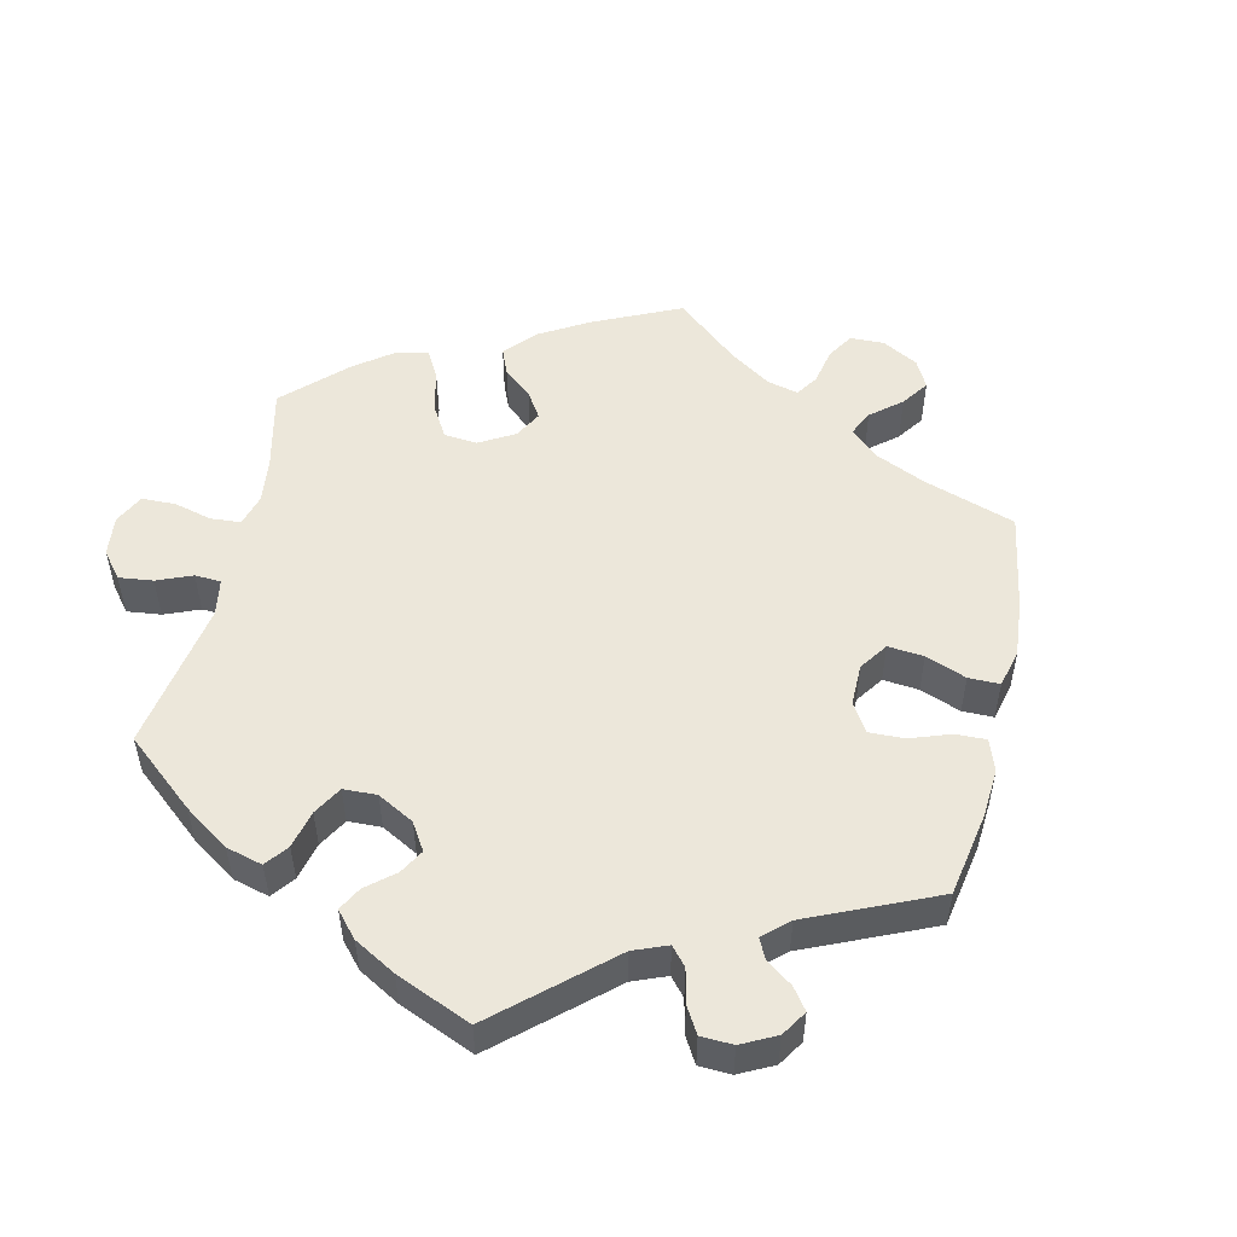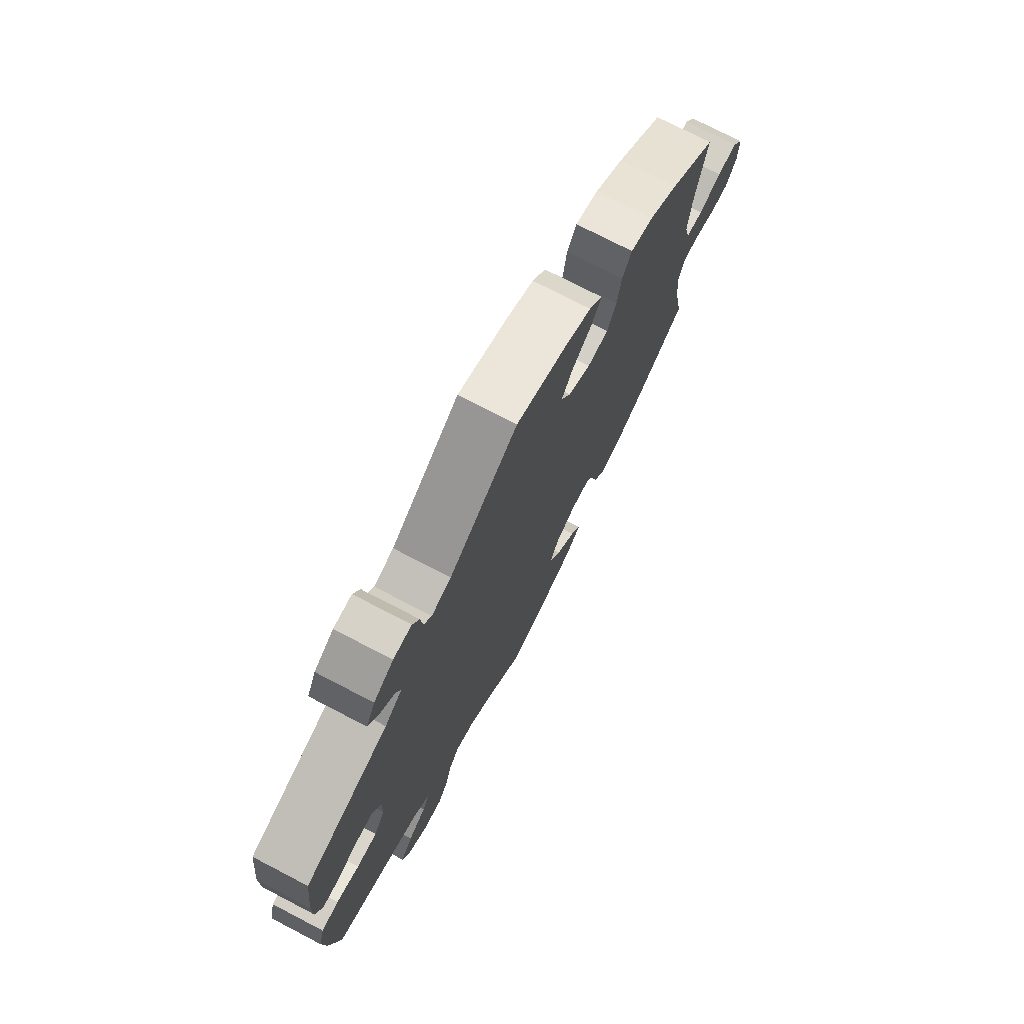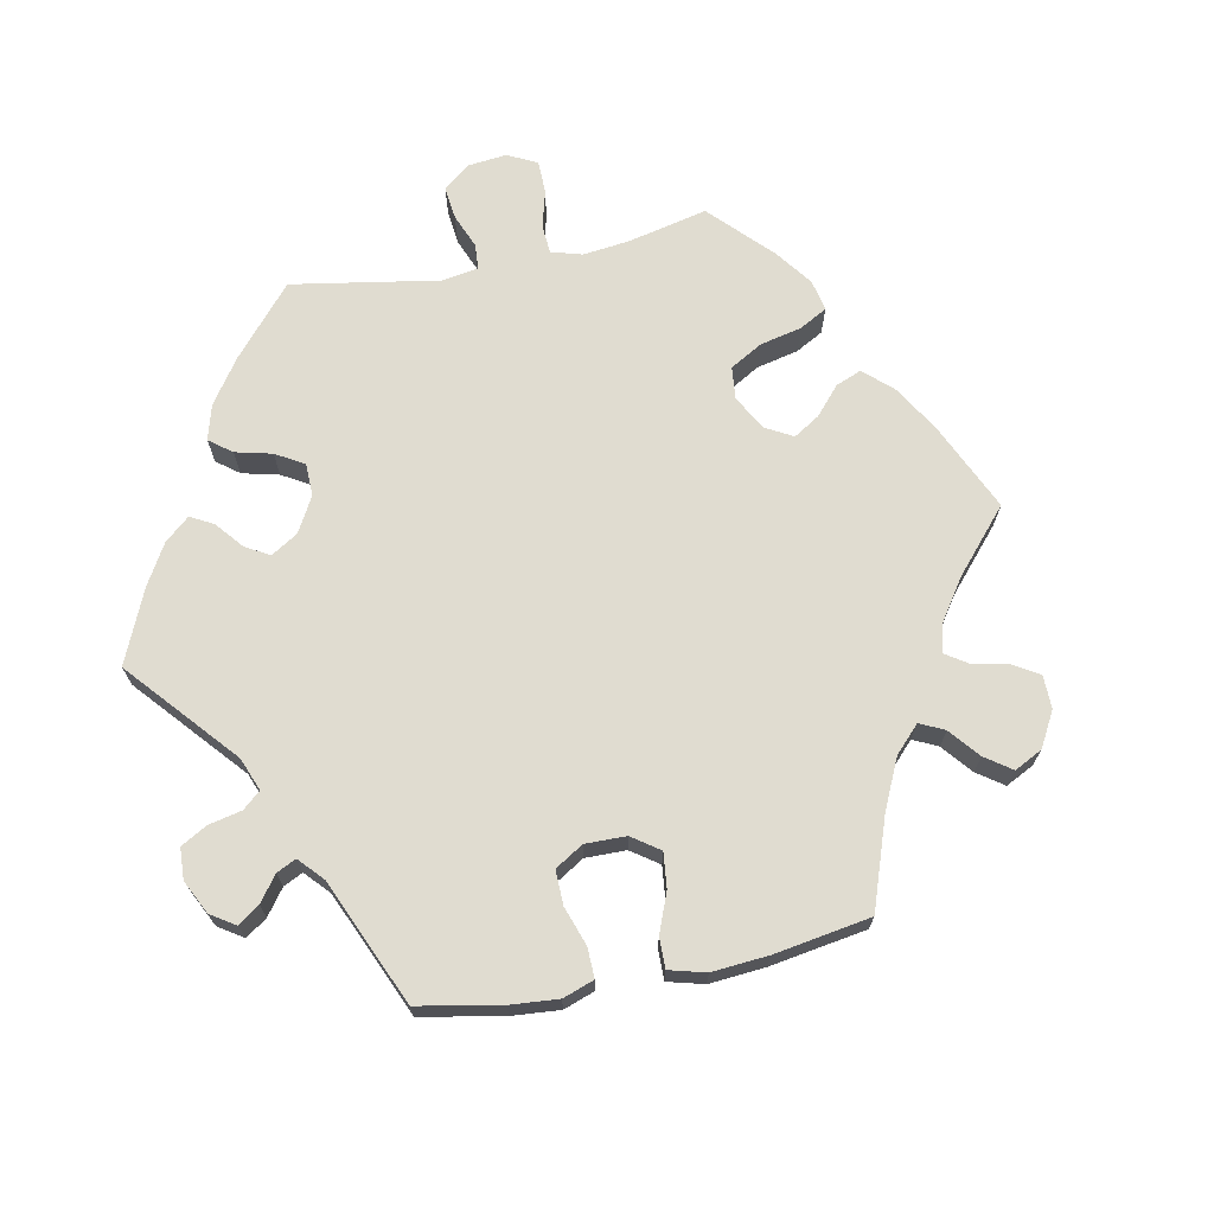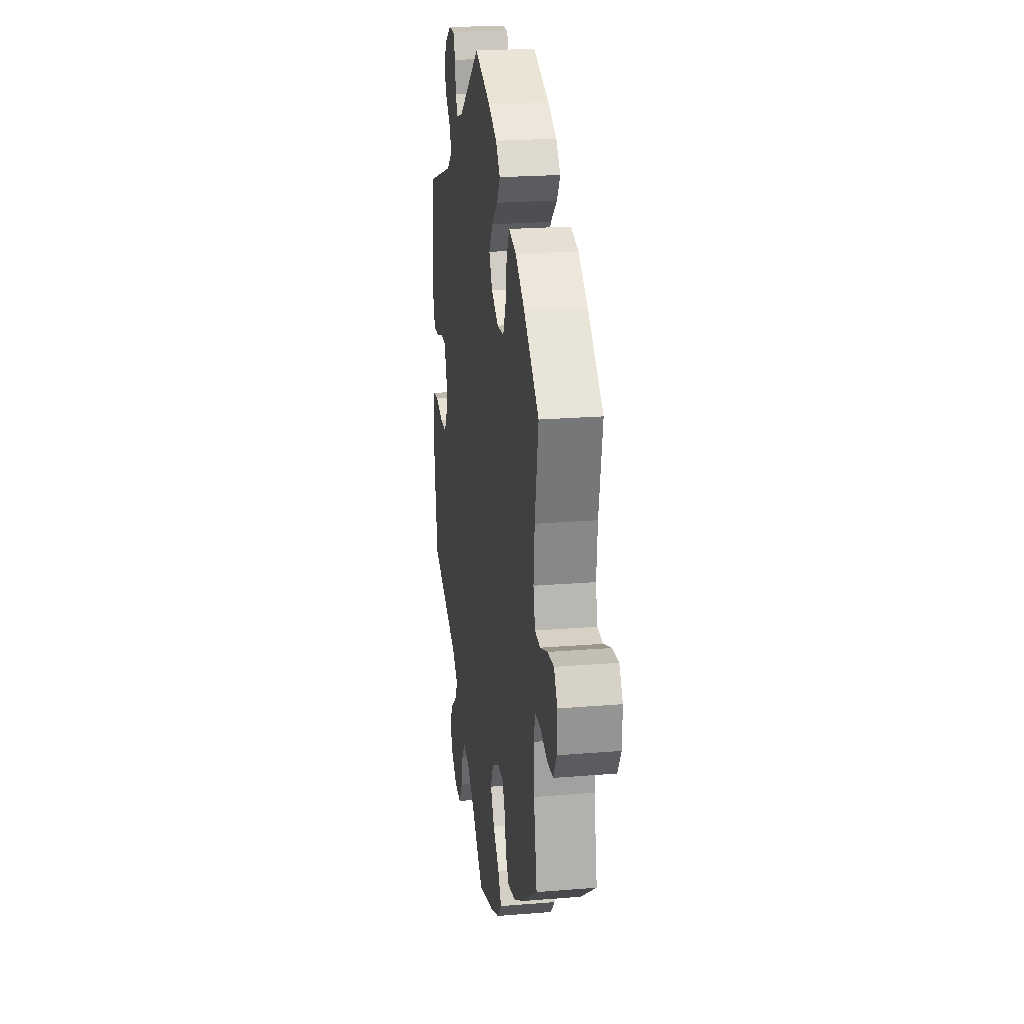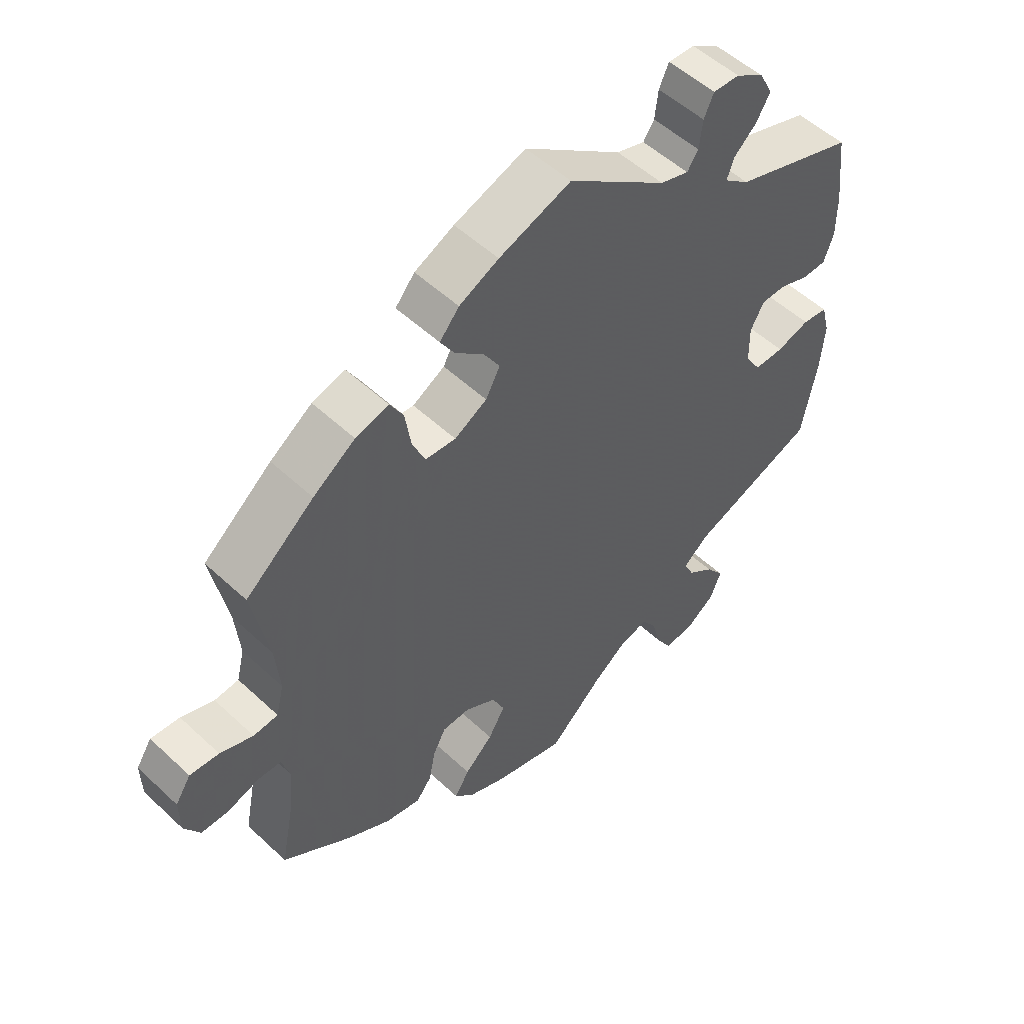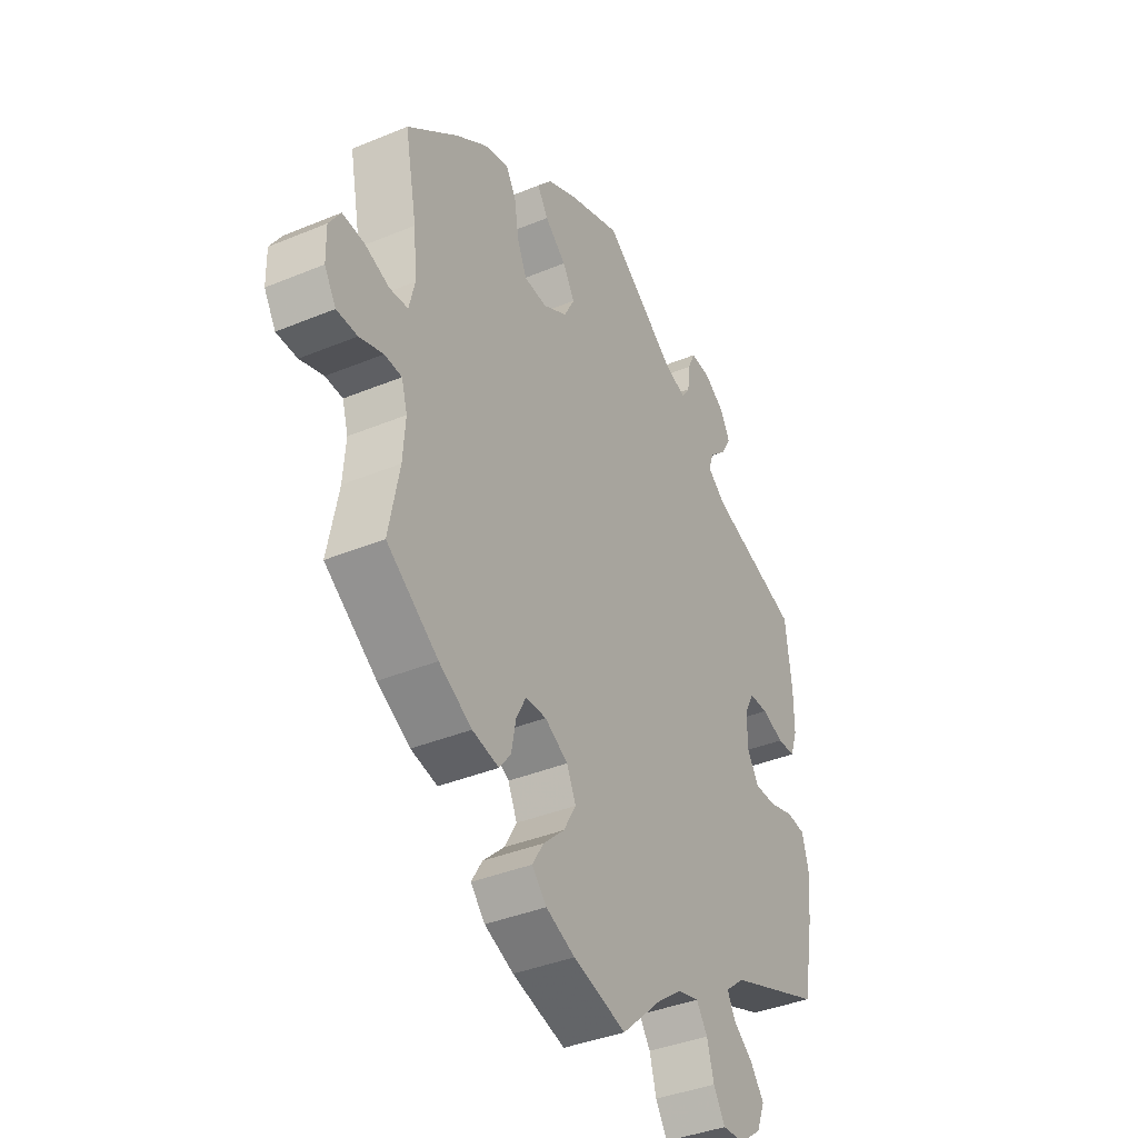
<metadata>
{"format":"obj","ext":"obj","renderer":"f3d","projection":"perspective","resolution":1024,"background":"white","views":[{"elev":51.9,"azim":-47.4,"up":"+Y"},{"elev":74.5,"azim":-62.5,"up":"+Z"},{"elev":69.7,"azim":18.8,"up":"+Y"},{"elev":22.4,"azim":81.9,"up":"+Z"},{"elev":52.9,"azim":135.0,"up":"+Z"},{"elev":-38.3,"azim":117.7,"up":"+Z"}]}
</metadata>
<code>
v 0.476 0.07 0.16
v 0.469 0.07 0.083
v 0.481 0.07 0.034
v 0.519 0.07 0.031
v 0.57 0.07 0.05
v 0.615 0.07 0.054
v 0.639 0.07 0.017
v 0.638 0.07 -0.039
v 0.614 0.07 -0.079
v 0.571 0.07 -0.08
v 0.522 0.07 -0.064
v 0.486 0.07 -0.066
v 0.474 0.07 -0.108
v 0.479 0.07 -0.176
v 0.501 0.07 -0.288
v 0.394 0.07 -0.364
v 0.326 0.07 -0.403
v 0.271 0.07 -0.415
v 0.247 0.07 -0.384
v 0.237 0.07 -0.333
v 0.217 0.07 -0.295
v 0.174 0.07 -0.294
v 0.126 0.07 -0.322
v 0.107 0.07 -0.364
v 0.133 0.07 -0.409
v 0.177 0.07 -0.45
v 0.2 0.07 -0.488
v 0.17 0.07 -0.521
v 0.11 0.07 -0.547
v 0 0.07 -0.578
v -0.084 0.07 -0.5
v -0.136 0.07 -0.461
v -0.18 0.07 -0.45
v -0.203 0.07 -0.484
v -0.217 0.07 -0.536
v -0.241 0.07 -0.576
v -0.287 0.07 -0.573
v -0.332 0.07 -0.54
v -0.349 0.07 -0.497
v -0.321 0.07 -0.459
v -0.28 0.07 -0.427
v -0.264 0.07 -0.395
v -0.304 0.07 -0.362
v -0.5 0.07 -0.289
v -0.523 0.07 -0.165
v -0.529 0.07 -0.09
v -0.516 0.07 -0.04
v -0.477 0.07 -0.035
v -0.426 0.07 -0.05
v -0.38 0.07 -0.05
v -0.356 0.07 -0.011
v -0.355 0.07 0.046
v -0.376 0.07 0.085
v -0.415 0.07 0.085
v -0.461 0.07 0.068
v -0.498 0.07 0.069
v -0.513 0.07 0.112
v -0.513 0.07 0.178
v -0.5 0.07 0.289
v -0.312 0.07 0.353
v -0.273 0.07 0.384
v -0.284 0.07 0.415
v -0.319 0.07 0.447
v -0.34 0.07 0.483
v -0.32 0.07 0.522
v -0.276 0.07 0.551
v -0.235 0.07 0.553
v -0.22 0.07 0.52
v -0.215 0.07 0.476
v -0.198 0.07 0.451
v -0.154 0.07 0.465
v -0.001 0.07 0.578
v 0.11 0.07 0.539
v 0.171 0.07 0.51
v 0.201 0.07 0.475
v 0.179 0.07 0.439
v 0.135 0.07 0.401
v 0.11 0.07 0.36
v 0.132 0.07 0.319
v 0.182 0.07 0.291
v 0.229 0.07 0.295
v 0.249 0.07 0.34
v 0.258 0.07 0.399
v 0.279 0.07 0.436
v 0.33 0.07 0.422
v 0.395 0.07 0.377
v 0.501 0.07 0.29
v 0.476 0 0.16
v 0.469 0 0.083
v 0.481 0 0.034
v 0.519 0 0.031
v 0.57 0 0.05
v 0.615 0 0.054
v 0.639 0 0.017
v 0.638 0 -0.039
v 0.614 0 -0.079
v 0.571 0 -0.08
v 0.522 0 -0.064
v 0.486 0 -0.066
v 0.474 0 -0.108
v 0.479 0 -0.176
v 0.501 0 -0.288
v 0.394 0 -0.364
v 0.326 0 -0.403
v 0.271 0 -0.415
v 0.247 0 -0.384
v 0.237 0 -0.333
v 0.217 0 -0.295
v 0.174 0 -0.294
v 0.126 0 -0.322
v 0.107 0 -0.364
v 0.133 0 -0.409
v 0.177 0 -0.45
v 0.2 0 -0.488
v 0.17 0 -0.521
v 0.11 0 -0.547
v 0 0 -0.578
v -0.084 0 -0.5
v -0.136 0 -0.461
v -0.18 0 -0.45
v -0.203 0 -0.484
v -0.217 0 -0.536
v -0.241 0 -0.576
v -0.287 0 -0.573
v -0.332 0 -0.54
v -0.349 0 -0.497
v -0.321 0 -0.459
v -0.28 0 -0.427
v -0.264 0 -0.395
v -0.304 0 -0.362
v -0.5 0 -0.289
v -0.523 0 -0.165
v -0.529 0 -0.09
v -0.516 0 -0.04
v -0.477 0 -0.035
v -0.426 0 -0.05
v -0.38 0 -0.05
v -0.356 0 -0.011
v -0.355 0 0.046
v -0.376 0 0.085
v -0.415 0 0.085
v -0.461 0 0.068
v -0.498 0 0.069
v -0.513 0 0.112
v -0.513 0 0.178
v -0.5 0 0.289
v -0.312 0 0.353
v -0.273 0 0.384
v -0.284 0 0.415
v -0.319 0 0.447
v -0.34 0 0.483
v -0.32 0 0.522
v -0.276 0 0.551
v -0.235 0 0.553
v -0.22 0 0.52
v -0.215 0 0.476
v -0.198 0 0.451
v -0.154 0 0.465
v -0.001 0 0.578
v 0.11 0 0.539
v 0.171 0 0.51
v 0.201 0 0.475
v 0.179 0 0.439
v 0.135 0 0.401
v 0.11 0 0.36
v 0.132 0 0.319
v 0.182 0 0.291
v 0.229 0 0.295
v 0.249 0 0.34
v 0.258 0 0.399
v 0.279 0 0.436
v 0.33 0 0.422
v 0.395 0 0.377
v 0.501 0 0.29
f 86 87 1
f 85 86 1 2
f 82 83 84 85
f 81 82 85 2
f 80 81 2 3
f 79 80 3
f 74 75 76 77
f 74 77 78
f 71 72 73 74
f 70 71 74 78
f 66 67 68 69
f 66 69 70
f 65 66 70
f 62 63 64 65
f 61 62 65 70
f 57 58 59 60
f 57 60 61
f 54 55 56 57
f 53 54 57 61
f 52 53 61 70
f 46 47 48 49
f 46 49 50
f 43 44 45 46
f 42 43 46 50
f 38 39 40 41
f 38 41 42
f 37 38 42
f 34 35 36 37
f 33 34 37 42
f 32 33 42 50
f 28 29 30 31
f 25 26 27 28
f 24 25 28 31
f 23 24 31 32
f 17 18 19 20
f 17 20 21
f 14 15 16 17
f 13 14 17 21
f 12 13 21 22
f 8 9 10 11
f 8 11 12
f 7 8 12
f 4 5 6 7
f 3 4 7 12
f 79 3 12 22
f 51 52 70 78
f 50 51 78 79
f 32 50 79
f 22 23 32 79
f 88 174 173
f 89 88 173 172
f 172 171 170 169
f 89 172 169 168
f 90 89 168 167
f 90 167 166
f 164 163 162 161
f 165 164 161
f 161 160 159 158
f 165 161 158 157
f 156 155 154 153
f 157 156 153
f 157 153 152
f 152 151 150 149
f 157 152 149 148
f 147 146 145 144
f 148 147 144
f 144 143 142 141
f 148 144 141 140
f 157 148 140 139
f 136 135 134 133
f 137 136 133
f 133 132 131 130
f 137 133 130 129
f 128 127 126 125
f 129 128 125
f 129 125 124
f 124 123 122 121
f 129 124 121 120
f 137 129 120 119
f 118 117 116 115
f 115 114 113 112
f 118 115 112 111
f 119 118 111 110
f 107 106 105 104
f 108 107 104
f 104 103 102 101
f 108 104 101 100
f 109 108 100 99
f 98 97 96 95
f 99 98 95
f 99 95 94
f 94 93 92 91
f 99 94 91 90
f 109 99 90 166
f 165 157 139 138
f 166 165 138 137
f 166 137 119
f 166 119 110 109
f 1 88 89 2
f 2 89 90 3
f 3 90 91 4
f 4 91 92 5
f 5 92 93 6
f 6 93 94 7
f 7 94 95 8
f 8 95 96 9
f 9 96 97 10
f 10 97 98 11
f 11 98 99 12
f 12 99 100 13
f 13 100 101 14
f 14 101 102 15
f 15 102 103 16
f 16 103 104 17
f 17 104 105 18
f 18 105 106 19
f 19 106 107 20
f 20 107 108 21
f 21 108 109 22
f 22 109 110 23
f 23 110 111 24
f 24 111 112 25
f 25 112 113 26
f 26 113 114 27
f 27 114 115 28
f 28 115 116 29
f 29 116 117 30
f 30 117 118 31
f 31 118 119 32
f 32 119 120 33
f 33 120 121 34
f 34 121 122 35
f 35 122 123 36
f 36 123 124 37
f 37 124 125 38
f 38 125 126 39
f 39 126 127 40
f 40 127 128 41
f 41 128 129 42
f 42 129 130 43
f 43 130 131 44
f 44 131 132 45
f 45 132 133 46
f 46 133 134 47
f 47 134 135 48
f 48 135 136 49
f 49 136 137 50
f 50 137 138 51
f 51 138 139 52
f 52 139 140 53
f 53 140 141 54
f 54 141 142 55
f 55 142 143 56
f 56 143 144 57
f 57 144 145 58
f 58 145 146 59
f 59 146 147 60
f 60 147 148 61
f 61 148 149 62
f 62 149 150 63
f 63 150 151 64
f 64 151 152 65
f 65 152 153 66
f 66 153 154 67
f 67 154 155 68
f 68 155 156 69
f 69 156 157 70
f 70 157 158 71
f 71 158 159 72
f 72 159 160 73
f 73 160 161 74
f 74 161 162 75
f 75 162 163 76
f 76 163 164 77
f 77 164 165 78
f 78 165 166 79
f 79 166 167 80
f 80 167 168 81
f 81 168 169 82
f 82 169 170 83
f 83 170 171 84
f 84 171 172 85
f 85 172 173 86
f 86 173 174 87
f 87 174 88 1

</code>
